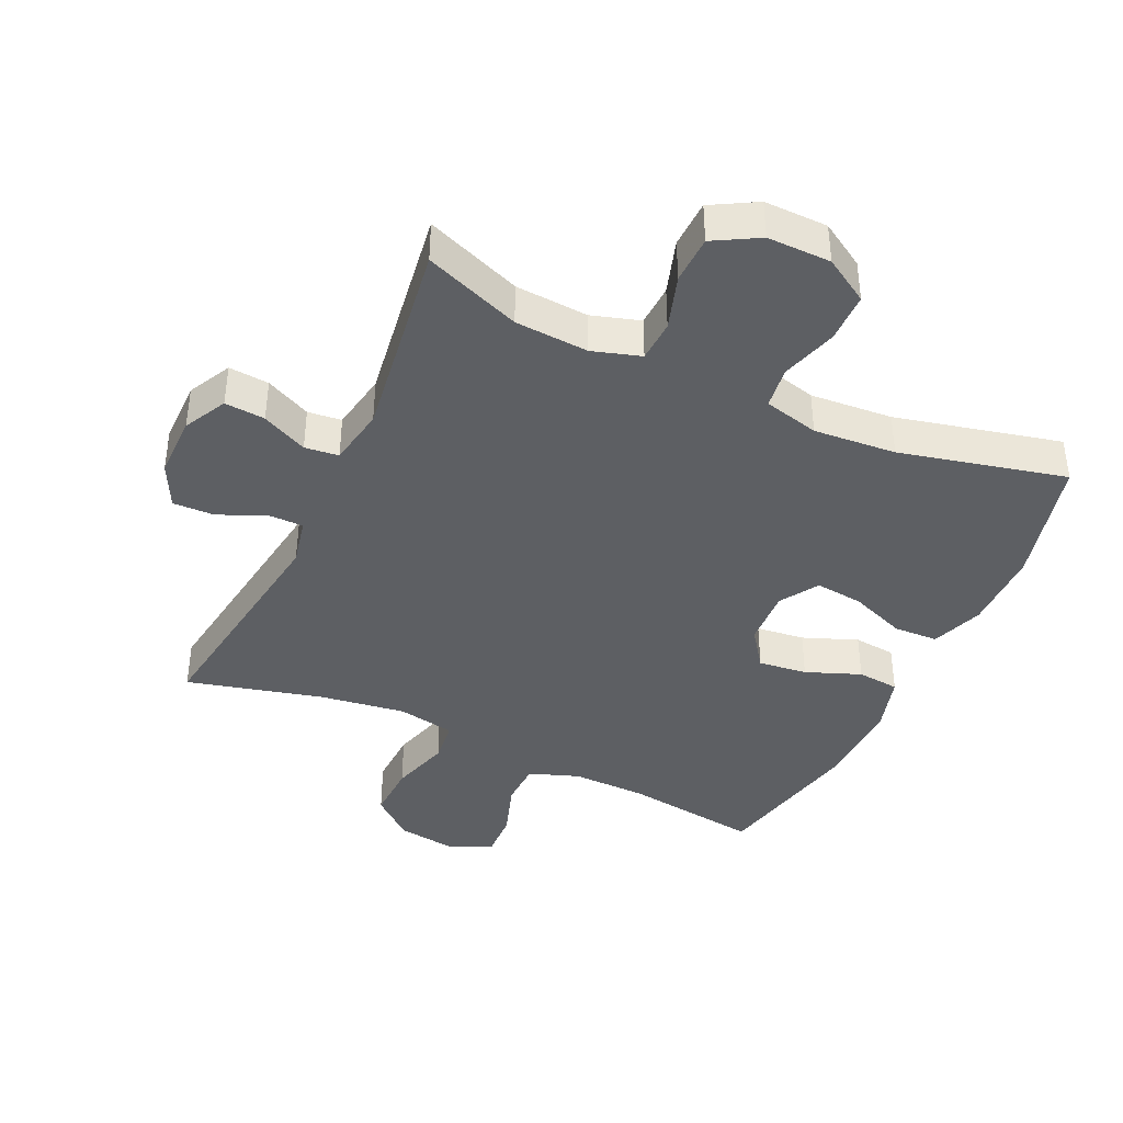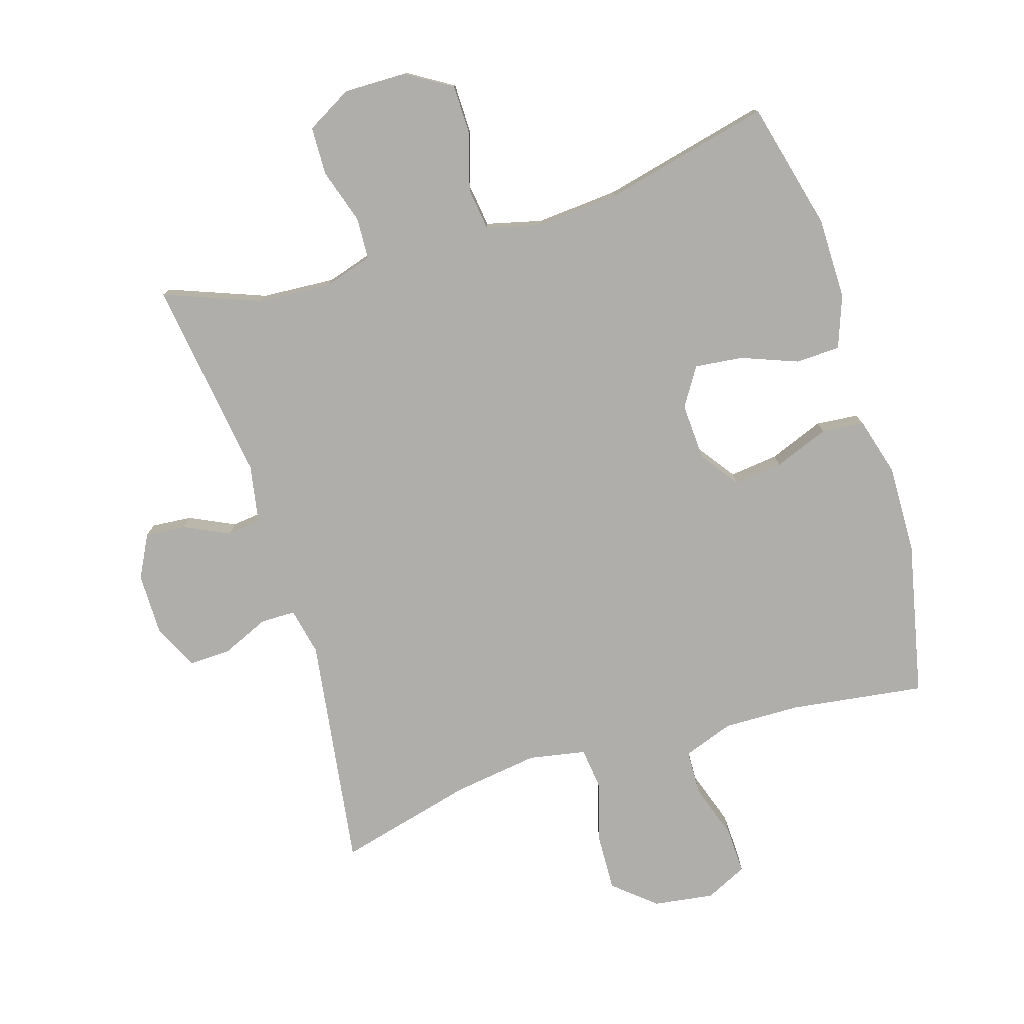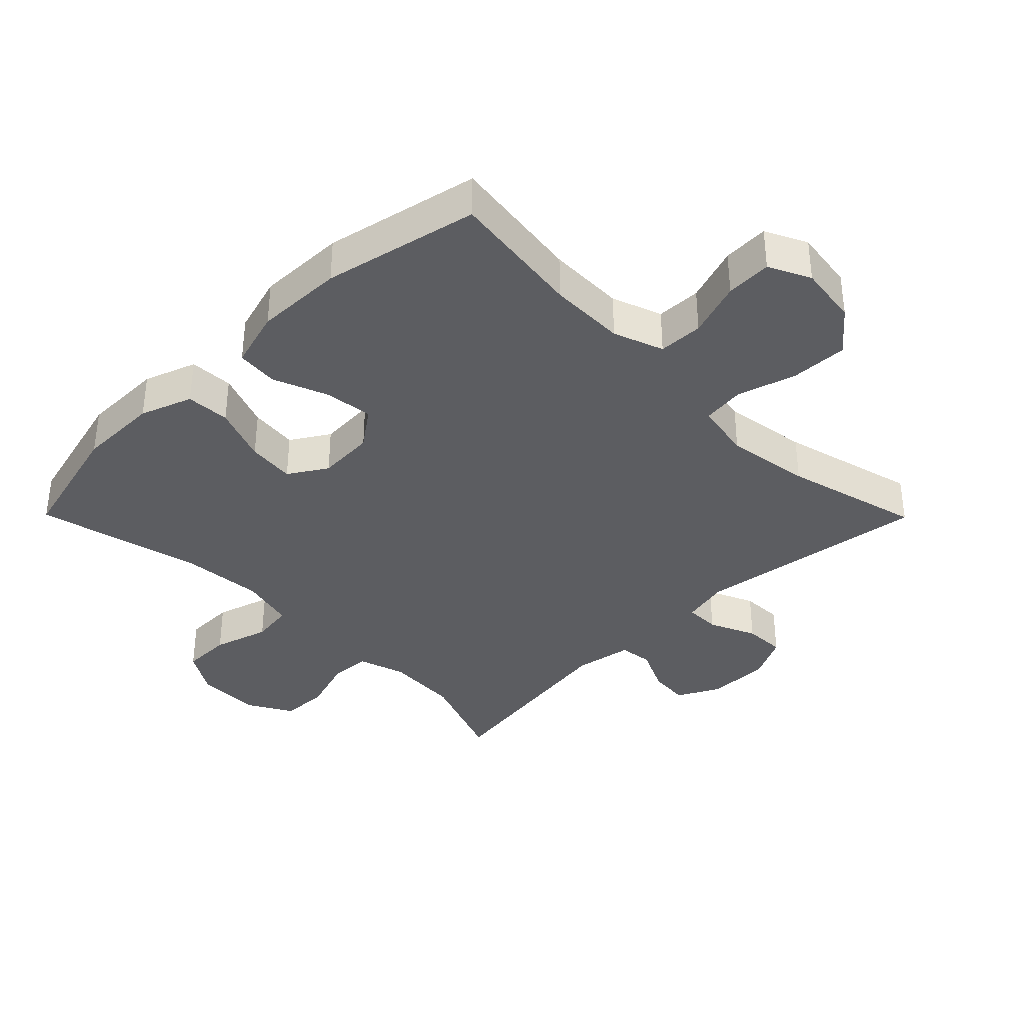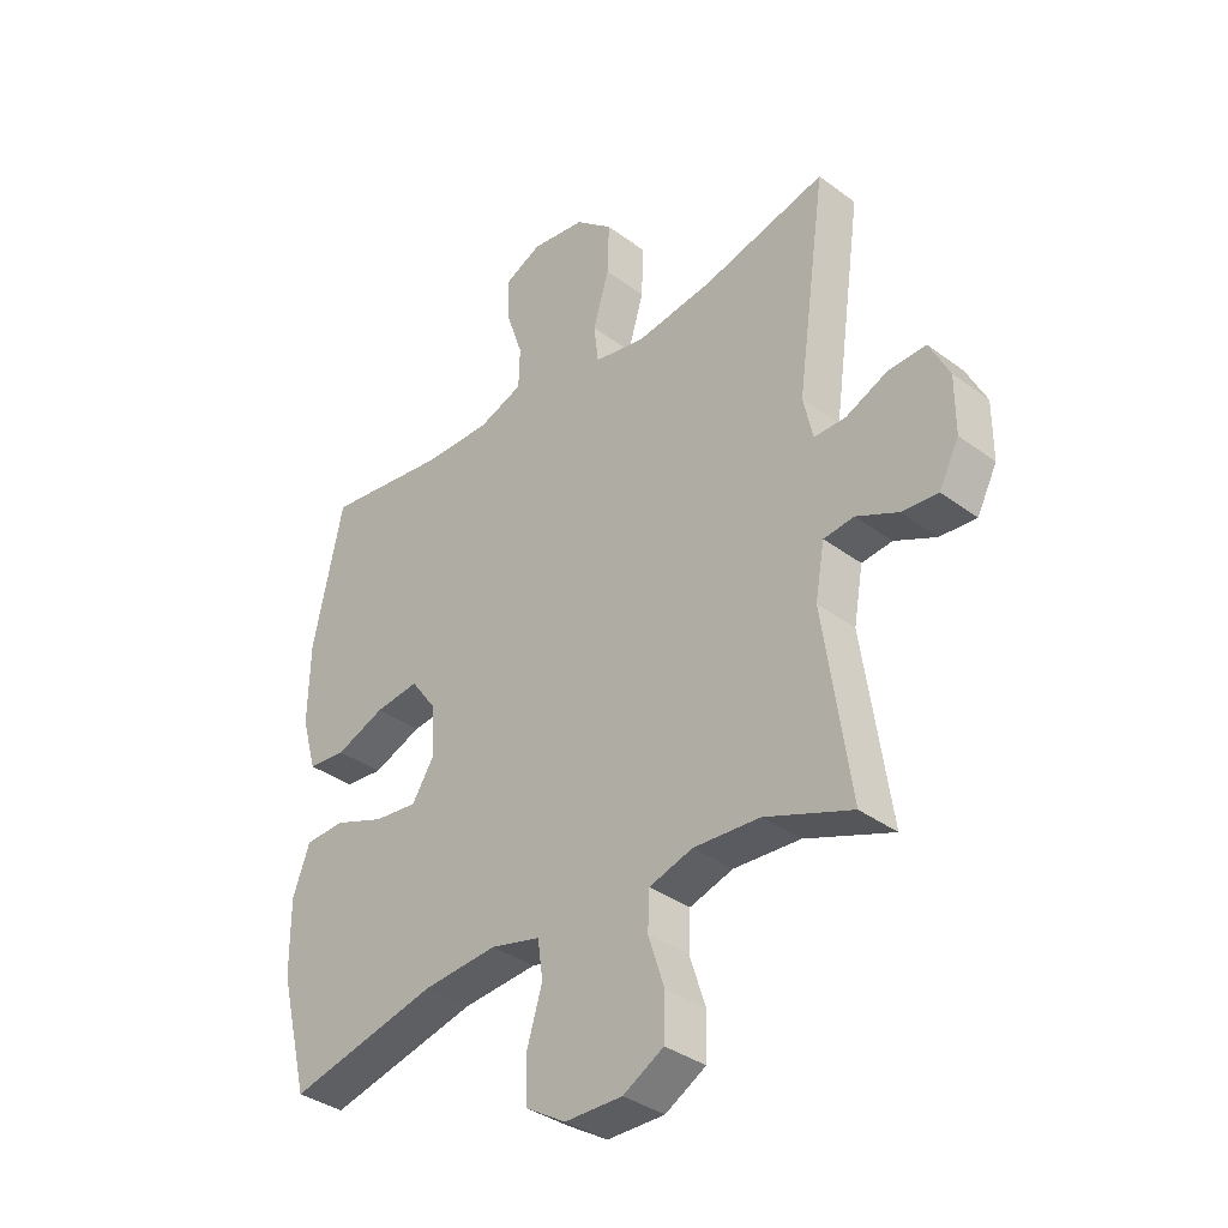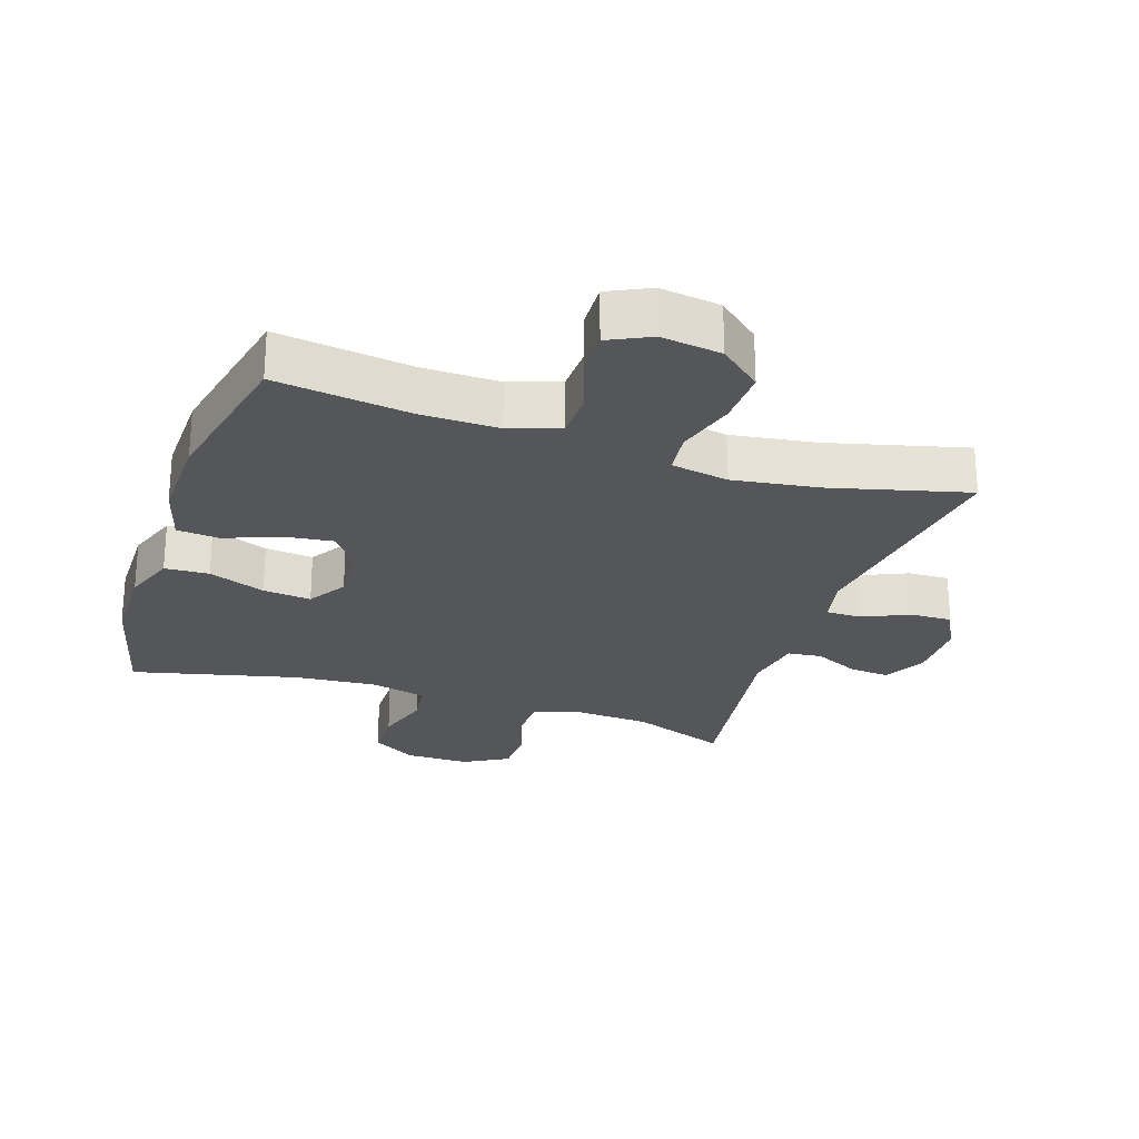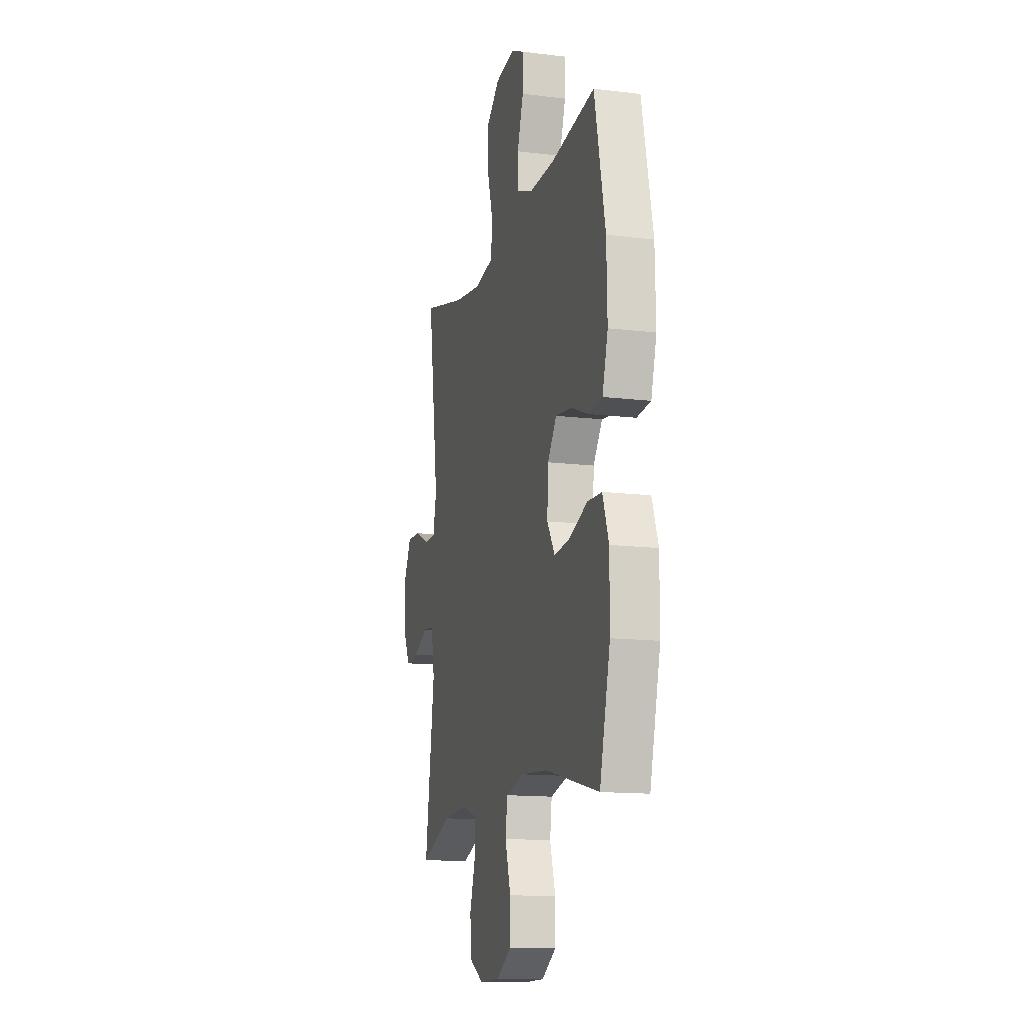
<metadata>
{"format":"obj","ext":"obj","renderer":"f3d","projection":"perspective","resolution":1024,"background":"white","views":[{"elev":-40.4,"azim":155.0,"up":"+Y"},{"elev":-77.6,"azim":-163.0,"up":"+Y"},{"elev":-36.6,"azim":-45.3,"up":"+Y"},{"elev":-36.0,"azim":45.9,"up":"+Z"},{"elev":-25.3,"azim":-18.4,"up":"+Y"},{"elev":-13.8,"azim":-105.3,"up":"+Z"}]}
</metadata>
<code>
v -0.5 0.07 0.5
v -0.293 0.07 0.472
v -0.175 0.07 0.47
v -0.098 0.07 0.498
v -0.096 0.07 0.567
v -0.125 0.07 0.653
v -0.128 0.07 0.724
v -0.064 0.07 0.755
v 0.029 0.07 0.742
v 0.093 0.07 0.688
v 0.09 0.07 0.601
v 0.063 0.07 0.509
v 0.071 0.07 0.443
v 0.159 0.07 0.427
v 0.29 0.07 0.446
v 0.5 0.07 0.5
v 0.449 0.07 0.14
v 0.465 0.07 0.067
v 0.519 0.07 0.067
v 0.591 0.07 0.099
v 0.655 0.07 0.101
v 0.689 0.07 0.033
v 0.689 0.07 -0.064
v 0.655 0.07 -0.13
v 0.593 0.07 -0.125
v 0.523 0.07 -0.092
v 0.471 0.07 -0.098
v 0.455 0.07 -0.188
v 0.5 0.07 -0.5
v 0.352 0.07 -0.444
v 0.239 0.07 -0.437
v 0.165 0.07 -0.46
v 0.162 0.07 -0.524
v 0.189 0.07 -0.608
v 0.187 0.07 -0.682
v 0.118 0.07 -0.721
v 0.02 0.07 -0.72
v -0.049 0.07 -0.678
v -0.05 0.07 -0.601
v -0.024 0.07 -0.515
v -0.033 0.07 -0.45
v -0.118 0.07 -0.429
v -0.245 0.07 -0.439
v -0.5 0.07 -0.5
v -0.55 0.07 -0.303
v -0.551 0.07 -0.177
v -0.522 0.07 -0.097
v -0.454 0.07 -0.094
v -0.367 0.07 -0.127
v -0.293 0.07 -0.135
v -0.256 0.07 -0.076
v -0.261 0.07 0.012
v -0.304 0.07 0.071
v -0.379 0.07 0.062
v -0.463 0.07 0.029
v -0.528 0.07 0.035
v -0.554 0.07 0.125
v -0.551 0.07 0.261
v -0.5 0 0.5
v -0.293 0 0.472
v -0.175 0 0.47
v -0.098 0 0.498
v -0.096 0 0.567
v -0.125 0 0.653
v -0.128 0 0.724
v -0.064 0 0.755
v 0.029 0 0.742
v 0.093 0 0.688
v 0.09 0 0.601
v 0.063 0 0.509
v 0.071 0 0.443
v 0.159 0 0.427
v 0.29 0 0.446
v 0.5 0 0.5
v 0.449 0 0.14
v 0.465 0 0.067
v 0.519 0 0.067
v 0.591 0 0.099
v 0.655 0 0.101
v 0.689 0 0.033
v 0.689 0 -0.064
v 0.655 0 -0.13
v 0.593 0 -0.125
v 0.523 0 -0.092
v 0.471 0 -0.098
v 0.455 0 -0.188
v 0.5 0 -0.5
v 0.352 0 -0.444
v 0.239 0 -0.437
v 0.165 0 -0.46
v 0.162 0 -0.524
v 0.189 0 -0.608
v 0.187 0 -0.682
v 0.118 0 -0.721
v 0.02 0 -0.72
v -0.049 0 -0.678
v -0.05 0 -0.601
v -0.024 0 -0.515
v -0.033 0 -0.45
v -0.118 0 -0.429
v -0.245 0 -0.439
v -0.5 0 -0.5
v -0.55 0 -0.303
v -0.551 0 -0.177
v -0.522 0 -0.097
v -0.454 0 -0.094
v -0.367 0 -0.127
v -0.293 0 -0.135
v -0.256 0 -0.076
v -0.261 0 0.012
v -0.304 0 0.071
v -0.379 0 0.062
v -0.463 0 0.029
v -0.528 0 0.035
v -0.554 0 0.125
v -0.551 0 0.261
f 58 1 2
f 57 58 2
f 56 57 2
f 55 56 2
f 54 55 2
f 53 54 2 3
f 52 53 3 4
f 51 52 4
f 47 48 49
f 46 47 49
f 45 46 49
f 44 45 49
f 43 44 49
f 42 43 49 50
f 41 42 50 51
f 38 39 40
f 37 38 40
f 36 37 40
f 35 36 40
f 34 35 40
f 33 34 40
f 32 33 40 41
f 41 51 4
f 32 41 4
f 31 32 4
f 28 29 30
f 31 4 5
f 30 31 5
f 28 30 5
f 27 28 5
f 24 25 26
f 23 24 26
f 22 23 26
f 21 22 26
f 20 21 26
f 19 20 26
f 18 19 26 27
f 15 16 17
f 17 18 27
f 15 17 27
f 14 15 27
f 10 11 12
f 9 10 12
f 8 9 12
f 7 8 12
f 6 7 12
f 5 6 12
f 5 12 13
f 27 5 13
f 13 14 27
f 60 59 116
f 60 116 115
f 60 115 114
f 60 114 113
f 60 113 112
f 61 60 112 111
f 62 61 111 110
f 62 110 109
f 107 106 105
f 107 105 104
f 107 104 103
f 107 103 102
f 107 102 101
f 108 107 101 100
f 109 108 100 99
f 98 97 96
f 98 96 95
f 98 95 94
f 98 94 93
f 98 93 92
f 98 92 91
f 99 98 91 90
f 62 109 99
f 62 99 90
f 62 90 89
f 88 87 86
f 63 62 89
f 63 89 88
f 63 88 86
f 63 86 85
f 84 83 82
f 84 82 81
f 84 81 80
f 84 80 79
f 84 79 78
f 84 78 77
f 85 84 77 76
f 75 74 73
f 85 76 75
f 85 75 73
f 85 73 72
f 70 69 68
f 70 68 67
f 70 67 66
f 70 66 65
f 70 65 64
f 70 64 63
f 71 70 63
f 71 63 85
f 85 72 71
f 1 59 60 2
f 2 60 61 3
f 3 61 62 4
f 4 62 63 5
f 5 63 64 6
f 6 64 65 7
f 7 65 66 8
f 8 66 67 9
f 9 67 68 10
f 10 68 69 11
f 11 69 70 12
f 12 70 71 13
f 13 71 72 14
f 14 72 73 15
f 15 73 74 16
f 16 74 75 17
f 17 75 76 18
f 18 76 77 19
f 19 77 78 20
f 20 78 79 21
f 21 79 80 22
f 22 80 81 23
f 23 81 82 24
f 24 82 83 25
f 25 83 84 26
f 26 84 85 27
f 27 85 86 28
f 28 86 87 29
f 29 87 88 30
f 30 88 89 31
f 31 89 90 32
f 32 90 91 33
f 33 91 92 34
f 34 92 93 35
f 35 93 94 36
f 36 94 95 37
f 37 95 96 38
f 38 96 97 39
f 39 97 98 40
f 40 98 99 41
f 41 99 100 42
f 42 100 101 43
f 43 101 102 44
f 44 102 103 45
f 45 103 104 46
f 46 104 105 47
f 47 105 106 48
f 48 106 107 49
f 49 107 108 50
f 50 108 109 51
f 51 109 110 52
f 52 110 111 53
f 53 111 112 54
f 54 112 113 55
f 55 113 114 56
f 56 114 115 57
f 57 115 116 58
f 58 116 59 1

</code>
